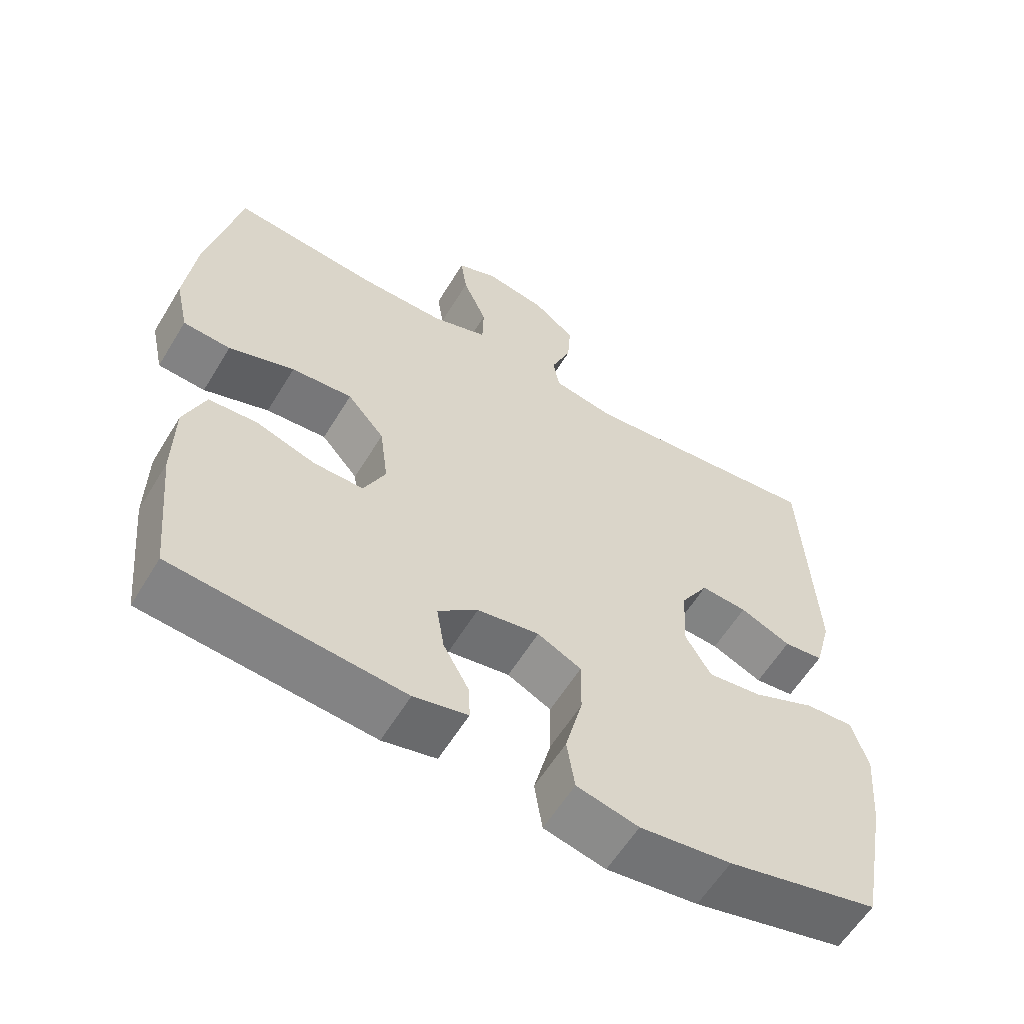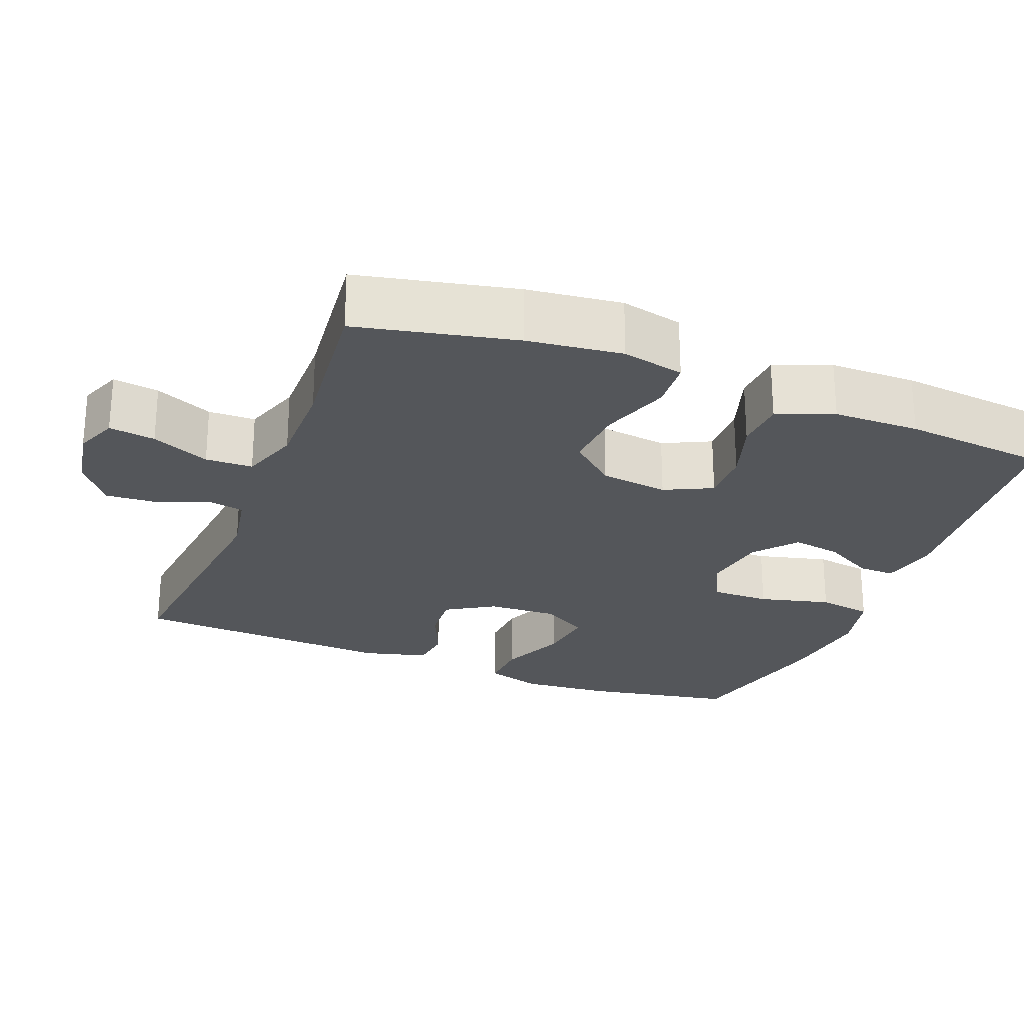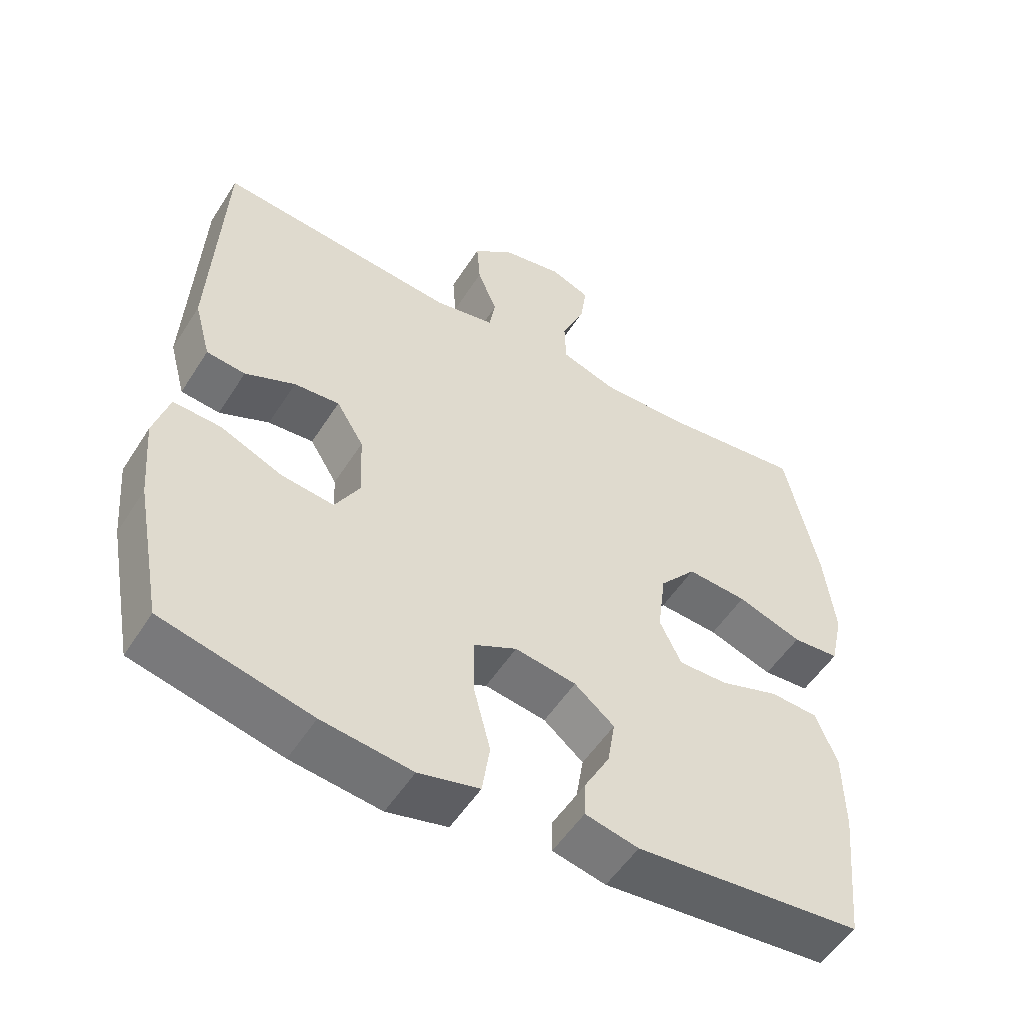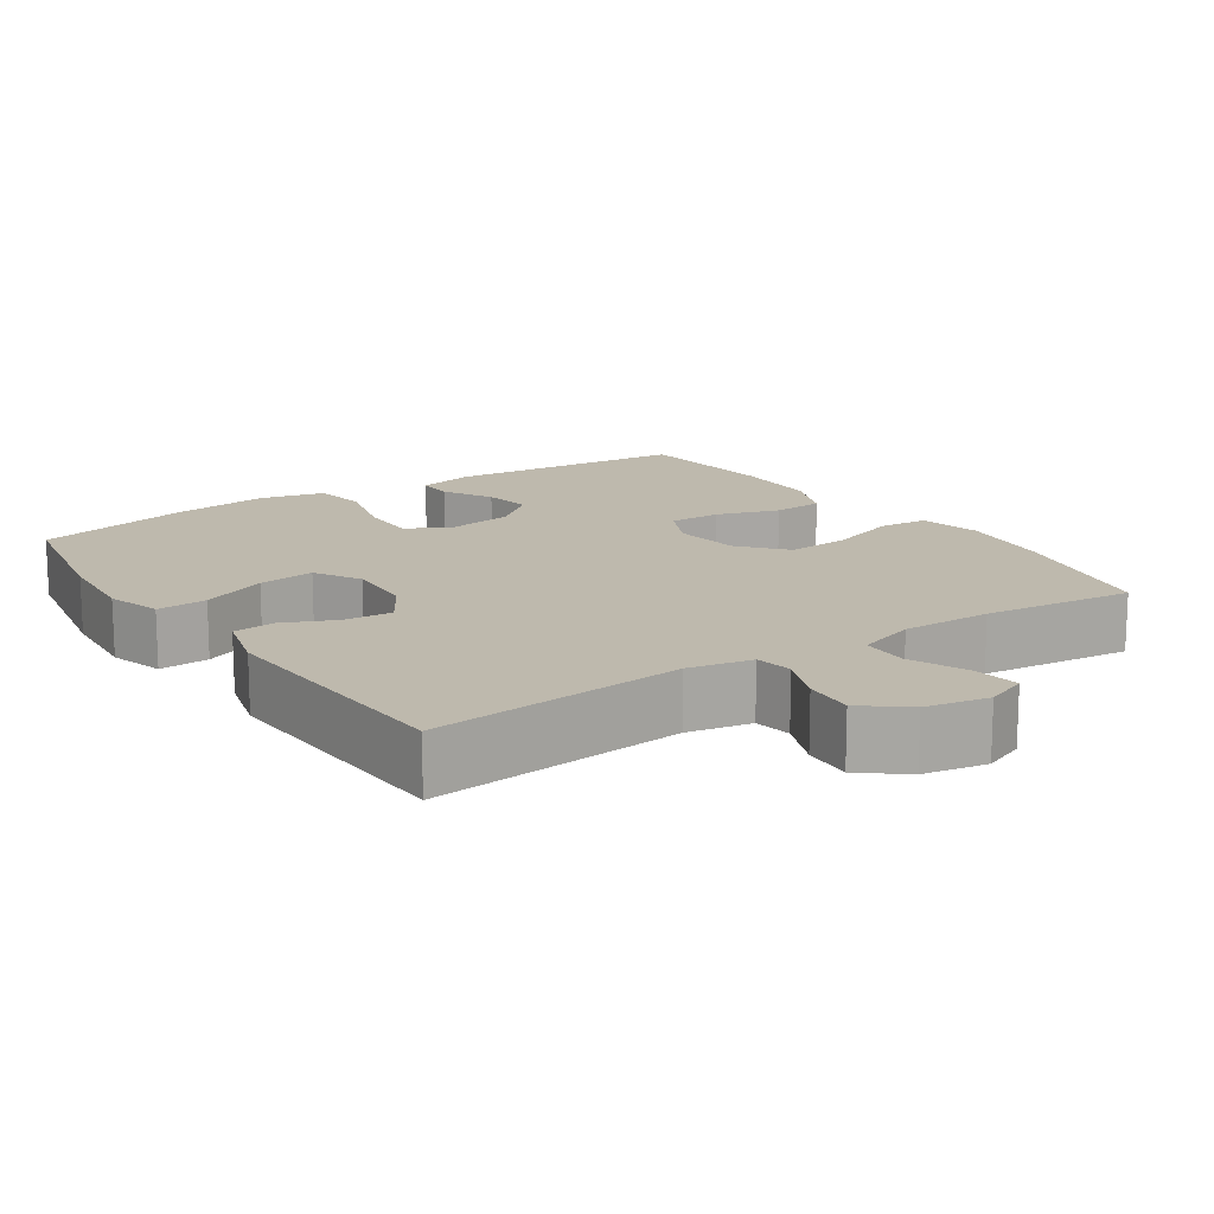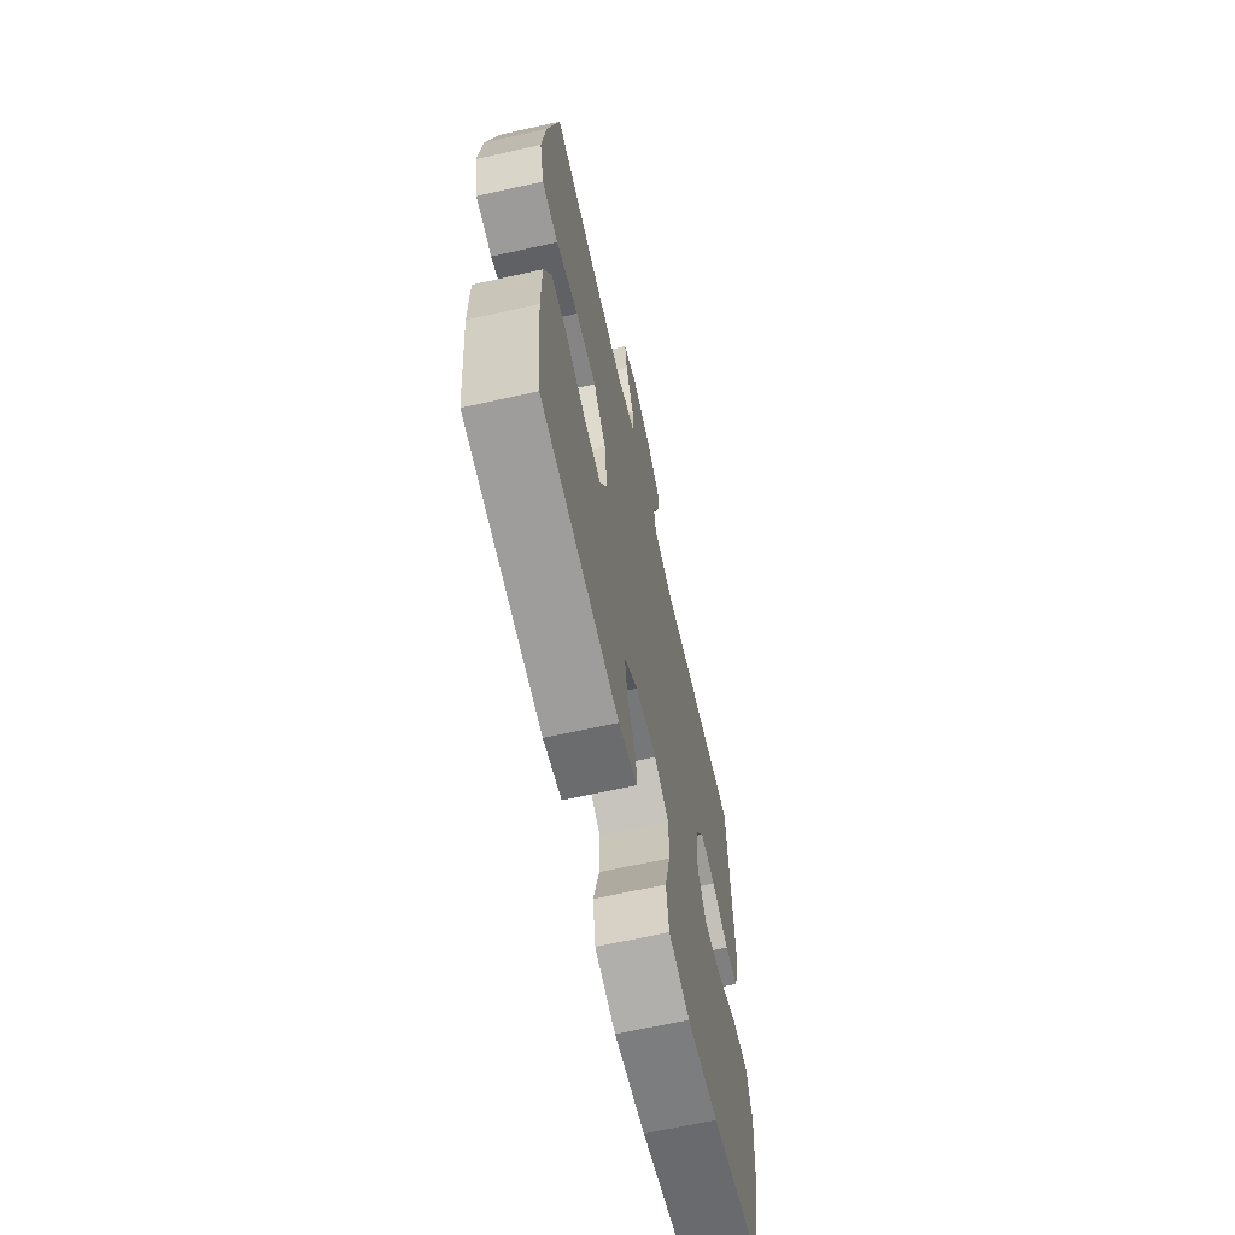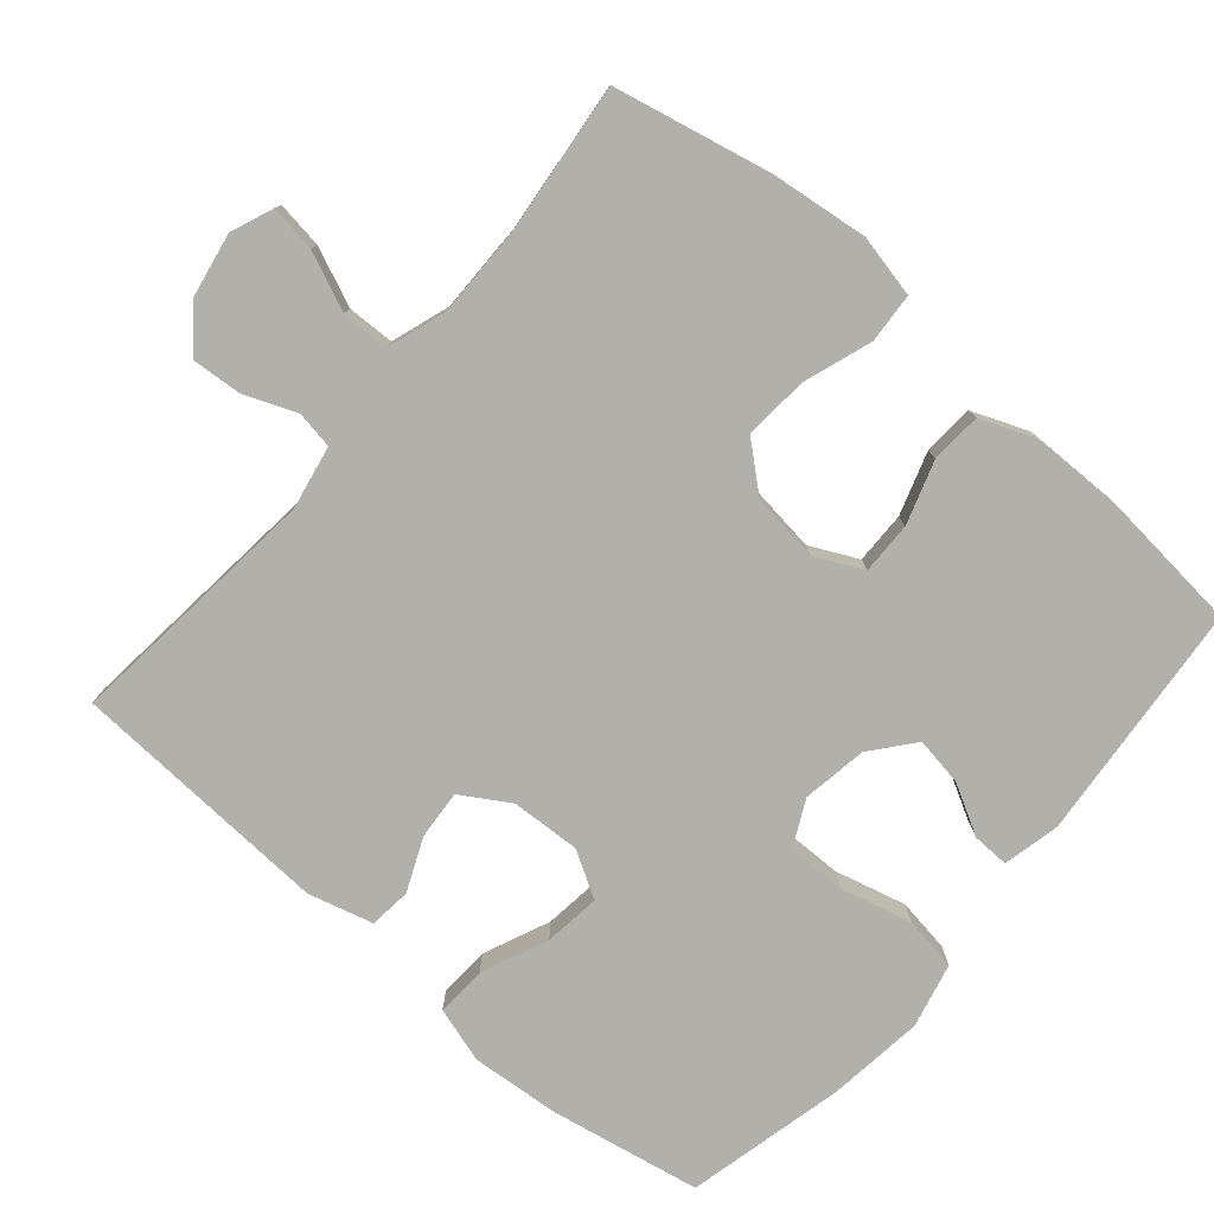
<metadata>
{"format":"obj","ext":"obj","renderer":"f3d","projection":"perspective","resolution":1024,"background":"white","views":[{"elev":-59.2,"azim":148.9,"up":"+Z"},{"elev":-25.6,"azim":68.6,"up":"+Y"},{"elev":-52.8,"azim":-31.7,"up":"+Z"},{"elev":15.1,"azim":-33.8,"up":"+Y"},{"elev":-65.9,"azim":102.7,"up":"+Z"},{"elev":-78.5,"azim":49.5,"up":"+Y"}]}
</metadata>
<code>
o path7786
v 0.2906 0.0375 0.4583
v 0.165 0.0375 0.4572
v 0.08414 0.0375 0.4846
v 0.08236 0.0375 0.5502
v 0.117 0.0375 0.6309
v 0.1261 0.0375 0.6953
v 0.06763 0.0375 0.7187
v -0.02069 0.0375 0.7024
v -0.0812 0.0375 0.6544
v -0.07612 0.0375 0.5849
v -0.04724 0.0375 0.5134
v -0.05625 0.0375 0.4615
v -0.1454 0.0375 0.4445
v -0.5005 0.0375 0.4809
v -0.5186 0.0375 0.1178
v -0.4943 0.0375 0.02821
v -0.437 0.0375 0.02186
v -0.3632 0.0375 0.05383
v -0.2959 0.0375 0.05883
v -0.2554 0.0375 -0.007164
v -0.2506 0.0375 -0.1031
v -0.2876 0.0375 -0.1667
v -0.3658 0.0375 -0.1569
v -0.4572 0.0375 -0.1175
v -0.527 0.0375 -0.1135
v -0.5501 0.0375 -0.19
v -0.5398 0.0375 -0.3129
v -0.5005 0.0375 -0.521
v -0.2809 0.0375 -0.573
v -0.1481 0.0375 -0.5898
v -0.05844 0.0375 -0.5686
v -0.04697 0.0375 -0.4937
v -0.07215 0.0375 -0.395
v -0.0733 0.0375 -0.3137
v -0.009569 0.0375 -0.2823
v 0.08067 0.0375 -0.2969
v 0.1392 0.0375 -0.345
v 0.1281 0.0375 -0.4127
v 0.09025 0.0375 -0.4816
v 0.08883 0.0375 -0.5319
v 0.1675 0.0375 -0.5499
v 0.5012 0.0375 -0.521
v 0.5211 0.0375 -0.3203
v 0.5196 0.0375 -0.2002
v 0.4886 0.0375 -0.1218
v 0.418 0.0375 -0.1173
v 0.331 0.0375 -0.1455
v 0.2586 0.0375 -0.1465
v 0.2267 0.0375 -0.08039
v 0.2388 0.0375 0.01366
v 0.2927 0.0375 0.07664
v 0.3814 0.0375 0.07003
v 0.4768 0.0375 0.03718
v 0.5458 0.0375 0.04196
v 0.5648 0.0375 0.1283
v 0.5491 0.0375 0.2603
v 0.5012 0.0375 0.4809
v 0.2906 -0.0375 0.4583
v 0.165 -0.0375 0.4572
v 0.08414 -0.0375 0.4846
v 0.08236 -0.0375 0.5502
v 0.117 -0.0375 0.6309
v 0.1261 -0.0375 0.6953
v 0.06763 -0.0375 0.7187
v -0.02069 -0.0375 0.7024
v -0.0812 -0.0375 0.6544
v -0.07612 -0.0375 0.5849
v -0.04724 -0.0375 0.5134
v -0.05625 -0.0375 0.4615
v -0.1454 -0.0375 0.4445
v -0.5005 -0.0375 0.4809
v -0.5186 -0.0375 0.1178
v -0.4943 -0.0375 0.02821
v -0.437 -0.0375 0.02186
v -0.3632 -0.0375 0.05383
v -0.2959 -0.0375 0.05883
v -0.2554 -0.0375 -0.007164
v -0.2506 -0.0375 -0.1031
v -0.2876 -0.0375 -0.1667
v -0.3658 -0.0375 -0.1569
v -0.4572 -0.0375 -0.1175
v -0.527 -0.0375 -0.1135
v -0.5501 -0.0375 -0.19
v -0.5398 -0.0375 -0.3129
v -0.5005 -0.0375 -0.521
v -0.2809 -0.0375 -0.573
v -0.1481 -0.0375 -0.5898
v -0.05844 -0.0375 -0.5686
v -0.04697 -0.0375 -0.4937
v -0.07215 -0.0375 -0.395
v -0.0733 -0.0375 -0.3137
v -0.009569 -0.0375 -0.2823
v 0.08067 -0.0375 -0.2969
v 0.1392 -0.0375 -0.345
v 0.1281 -0.0375 -0.4127
v 0.09025 -0.0375 -0.4816
v 0.08883 -0.0375 -0.5319
v 0.1675 -0.0375 -0.5499
v 0.5012 -0.0375 -0.521
v 0.5211 -0.0375 -0.3203
v 0.5196 -0.0375 -0.2002
v 0.4886 -0.0375 -0.1218
v 0.418 -0.0375 -0.1173
v 0.331 -0.0375 -0.1455
v 0.2586 -0.0375 -0.1465
v 0.2267 -0.0375 -0.08039
v 0.2388 -0.0375 0.01366
v 0.2927 -0.0375 0.07664
v 0.3814 -0.0375 0.07003
v 0.4768 -0.0375 0.03718
v 0.5458 -0.0375 0.04196
v 0.5648 -0.0375 0.1283
v 0.5491 -0.0375 0.2603
v 0.5012 -0.0375 0.4809
v 0.5458 0.0375 0.04196
v 0.5458 0.0375 0.04196
v 0.5648 0.0375 0.1283
v 0.5491 0.0375 0.2603
v 0.4768 0.0375 0.03718
v 0.5211 0.0375 -0.3203
v 0.5196 0.0375 -0.2002
v 0.4886 0.0375 -0.1218
v 0.4886 0.0375 -0.1218
v 0.5012 0.0375 -0.521
v 0.5012 0.0375 -0.521
v 0.5012 0.0375 0.4809
v 0.5012 0.0375 0.4809
v 0.418 0.0375 -0.1173
v 0.3814 0.0375 0.07003
v 0.331 0.0375 -0.1455
v 0.2906 0.0375 0.4583
v 0.2927 0.0375 0.07664
v 0.2586 0.0375 -0.1465
v 0.2586 0.0375 -0.1465
v 0.2388 0.0375 0.01366
v 0.1675 0.0375 -0.5499
v 0.165 0.0375 0.4572
v 0.2267 0.0375 -0.08039
v 0.08883 0.0375 -0.5319
v 0.08883 0.0375 -0.5319
v 0.1392 0.0375 -0.345
v 0.1281 0.0375 -0.4127
v 0.08414 0.0375 0.4846
v 0.08414 0.0375 0.4846
v 0.08067 0.0375 -0.2969
v 0.09025 0.0375 -0.4816
v 0.117 0.0375 0.6309
v 0.1261 0.0375 0.6953
v 0.1261 0.0375 0.6953
v 0.06763 0.0375 0.7187
v 0.08236 0.0375 0.5502
v -0.009569 0.0375 -0.2823
v -0.02069 0.0375 0.7024
v -0.0733 0.0375 -0.3137
v -0.0733 0.0375 -0.3137
v -0.0812 0.0375 0.6544
v -0.05844 0.0375 -0.5686
v -0.05844 0.0375 -0.5686
v -0.04697 0.0375 -0.4937
v -0.07215 0.0375 -0.395
v -0.04724 0.0375 0.5134
v -0.05625 0.0375 0.4615
v -0.05625 0.0375 0.4615
v -0.07612 0.0375 0.5849
v -0.1454 0.0375 0.4445
v -0.1481 0.0375 -0.5898
v -0.2809 0.0375 -0.573
v -0.2554 0.0375 -0.007164
v -0.2506 0.0375 -0.1031
v -0.2876 0.0375 -0.1667
v -0.2876 0.0375 -0.1667
v -0.2959 0.0375 0.05883
v -0.2959 0.0375 0.05883
v -0.3658 0.0375 -0.1569
v -0.3632 0.0375 0.05383
v -0.437 0.0375 0.02186
v -0.4572 0.0375 -0.1175
v -0.5005 0.0375 -0.521
v -0.5005 0.0375 -0.521
v -0.4943 0.0375 0.02821
v -0.4943 0.0375 0.02821
v -0.527 0.0375 -0.1135
v -0.527 0.0375 -0.1135
v -0.5005 0.0375 0.4809
v -0.5005 0.0375 0.4809
v -0.5186 0.0375 0.1178
v -0.5398 0.0375 -0.3129
v -0.5501 0.0375 -0.19
v 0.5458 -0.0375 0.04196
v 0.5458 -0.0375 0.04196
v 0.5648 -0.0375 0.1283
v 0.5491 -0.0375 0.2603
v 0.4768 -0.0375 0.03718
v 0.5211 -0.0375 -0.3203
v 0.5196 -0.0375 -0.2002
v 0.4886 -0.0375 -0.1218
v 0.4886 -0.0375 -0.1218
v 0.5012 -0.0375 -0.521
v 0.5012 -0.0375 -0.521
v 0.5012 -0.0375 0.4809
v 0.5012 -0.0375 0.4809
v 0.418 -0.0375 -0.1173
v 0.3814 -0.0375 0.07003
v 0.331 -0.0375 -0.1455
v 0.2906 -0.0375 0.4583
v 0.2927 -0.0375 0.07664
v 0.2586 -0.0375 -0.1465
v 0.2586 -0.0375 -0.1465
v 0.2388 -0.0375 0.01366
v 0.1675 -0.0375 -0.5499
v 0.165 -0.0375 0.4572
v 0.2267 -0.0375 -0.08039
v 0.08883 -0.0375 -0.5319
v 0.08883 -0.0375 -0.5319
v 0.1392 -0.0375 -0.345
v 0.1281 -0.0375 -0.4127
v 0.08414 -0.0375 0.4846
v 0.08414 -0.0375 0.4846
v 0.08067 -0.0375 -0.2969
v 0.09025 -0.0375 -0.4816
v 0.117 -0.0375 0.6309
v 0.1261 -0.0375 0.6953
v 0.1261 -0.0375 0.6953
v 0.06763 -0.0375 0.7187
v 0.08236 -0.0375 0.5502
v -0.009569 -0.0375 -0.2823
v -0.02069 -0.0375 0.7024
v -0.0733 -0.0375 -0.3137
v -0.0733 -0.0375 -0.3137
v -0.0812 -0.0375 0.6544
v -0.05844 -0.0375 -0.5686
v -0.05844 -0.0375 -0.5686
v -0.04697 -0.0375 -0.4937
v -0.07215 -0.0375 -0.395
v -0.04724 -0.0375 0.5134
v -0.05625 -0.0375 0.4615
v -0.05625 -0.0375 0.4615
v -0.07612 -0.0375 0.5849
v -0.1454 -0.0375 0.4445
v -0.1481 -0.0375 -0.5898
v -0.2809 -0.0375 -0.573
v -0.2554 -0.0375 -0.007164
v -0.2506 -0.0375 -0.1031
v -0.2876 -0.0375 -0.1667
v -0.2876 -0.0375 -0.1667
v -0.2959 -0.0375 0.05883
v -0.2959 -0.0375 0.05883
v -0.3658 -0.0375 -0.1569
v -0.3632 -0.0375 0.05383
v -0.437 -0.0375 0.02186
v -0.4572 -0.0375 -0.1175
v -0.5005 -0.0375 -0.521
v -0.5005 -0.0375 -0.521
v -0.4943 -0.0375 0.02821
v -0.4943 -0.0375 0.02821
v -0.527 -0.0375 -0.1135
v -0.527 -0.0375 -0.1135
v -0.5005 -0.0375 0.4809
v -0.5005 -0.0375 0.4809
v -0.5186 -0.0375 0.1178
v -0.5398 -0.0375 -0.3129
v -0.5501 -0.0375 -0.19
f 204 195 202
f 212 219 207
f 234 240 233
f 244 248 261
f 219 212 226
f 211 206 205
f 226 212 242
f 250 260 254
f 258 249 246
f 236 217 235
f 242 236 246
f 206 203 192
f 210 198 216
f 194 215 198
f 220 210 216
f 244 261 241
f 195 204 194
f 236 211 217
f 221 227 225
f 234 228 244
f 226 243 228
f 239 246 236
f 258 246 239
f 191 193 189
f 260 249 258
f 251 262 248
f 196 202 195
f 191 203 193
f 227 221 224
f 240 234 241
f 192 203 191
f 209 211 236
f 209 206 211
f 228 243 244
f 205 206 192
f 238 227 230
f 238 225 227
f 213 210 220
f 224 221 222
f 204 215 194
f 217 225 235
f 209 236 242
f 235 225 238
f 233 240 231
f 241 234 244
f 216 198 215
f 252 241 261
f 207 215 204
f 226 242 243
f 212 209 242
f 249 260 250
f 205 192 200
f 215 207 219
f 261 248 262
f 256 262 251
f 116 55 112 190
f 55 56 113 112
f 53 54 111 110
f 43 44 101 100
f 44 123 197 101
f 125 43 100 199
f 56 127 201 113
f 45 46 103 102
f 52 53 110 109
f 46 47 104 103
f 57 1 58 114
f 51 52 109 108
f 47 134 208 104
f 50 51 108 107
f 41 42 99 98
f 1 2 59 58
f 48 49 106 105
f 49 50 107 106
f 140 41 98 214
f 37 38 95 94
f 2 144 218 59
f 36 37 94 93
f 39 40 97 96
f 38 39 96 95
f 5 149 223 62
f 6 7 64 63
f 4 5 62 61
f 3 4 61 60
f 35 36 93 92
f 7 8 65 64
f 155 35 92 229
f 8 9 66 65
f 158 32 89 232
f 32 33 90 89
f 11 163 237 68
f 10 11 68 67
f 9 10 67 66
f 12 13 70 69
f 30 31 88 87
f 33 34 91 90
f 29 30 87 86
f 20 21 78 77
f 21 171 245 78
f 173 20 77 247
f 22 23 80 79
f 18 19 76 75
f 17 18 75 74
f 23 24 81 80
f 179 29 86 253
f 181 17 74 255
f 24 183 257 81
f 13 185 259 70
f 15 16 73 72
f 14 15 72 71
f 27 28 85 84
f 26 27 84 83
f 25 26 83 82
f 130 128 121
f 138 133 145
f 160 159 166
f 170 187 174
f 145 152 138
f 137 131 132
f 152 168 138
f 176 180 186
f 184 172 175
f 162 161 143
f 168 172 162
f 132 118 129
f 136 142 124
f 120 124 141
f 146 142 136
f 170 167 187
f 121 120 130
f 162 143 137
f 147 151 153
f 160 170 154
f 152 154 169
f 165 162 172
f 184 165 172
f 117 115 119
f 186 184 175
f 177 174 188
f 122 121 128
f 117 119 129
f 153 150 147
f 166 167 160
f 118 117 129
f 135 162 137
f 135 137 132
f 154 170 169
f 131 118 132
f 164 156 153
f 164 153 151
f 139 146 136
f 150 148 147
f 130 120 141
f 143 161 151
f 135 168 162
f 161 164 151
f 159 157 166
f 167 170 160
f 142 141 124
f 178 187 167
f 133 130 141
f 152 169 168
f 138 168 135
f 175 176 186
f 131 126 118
f 141 145 133
f 187 188 174
f 182 177 188

</code>
